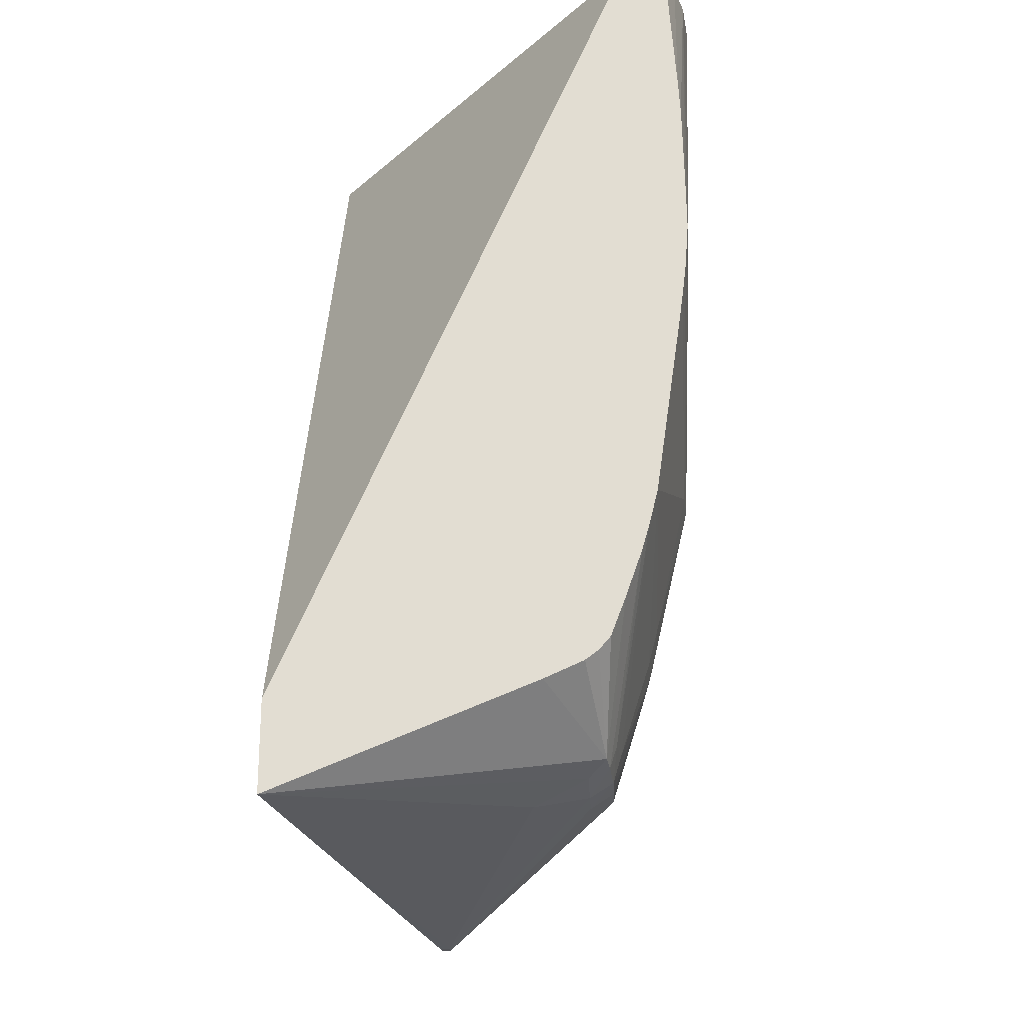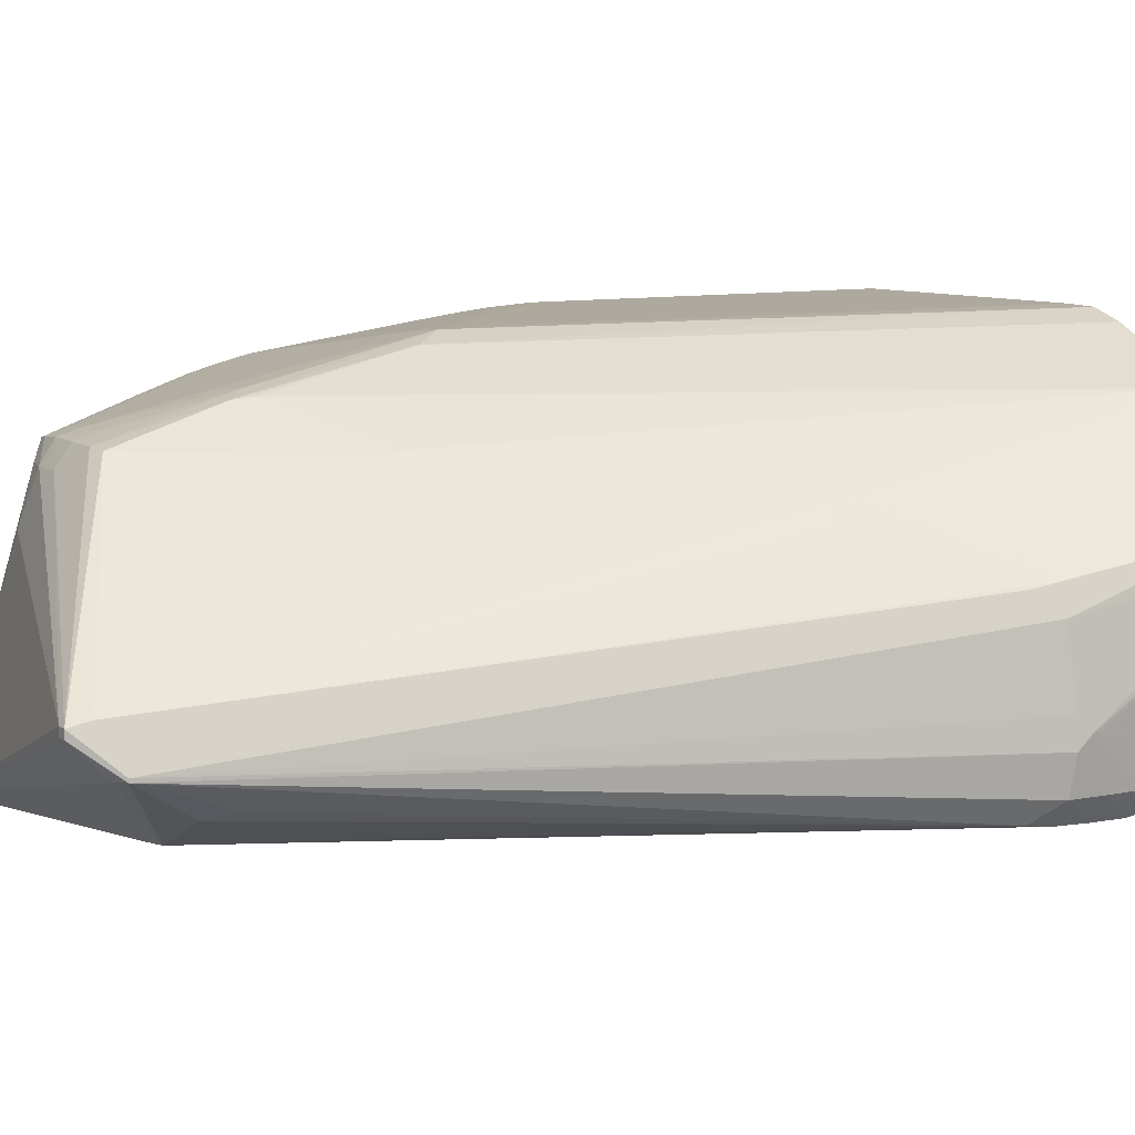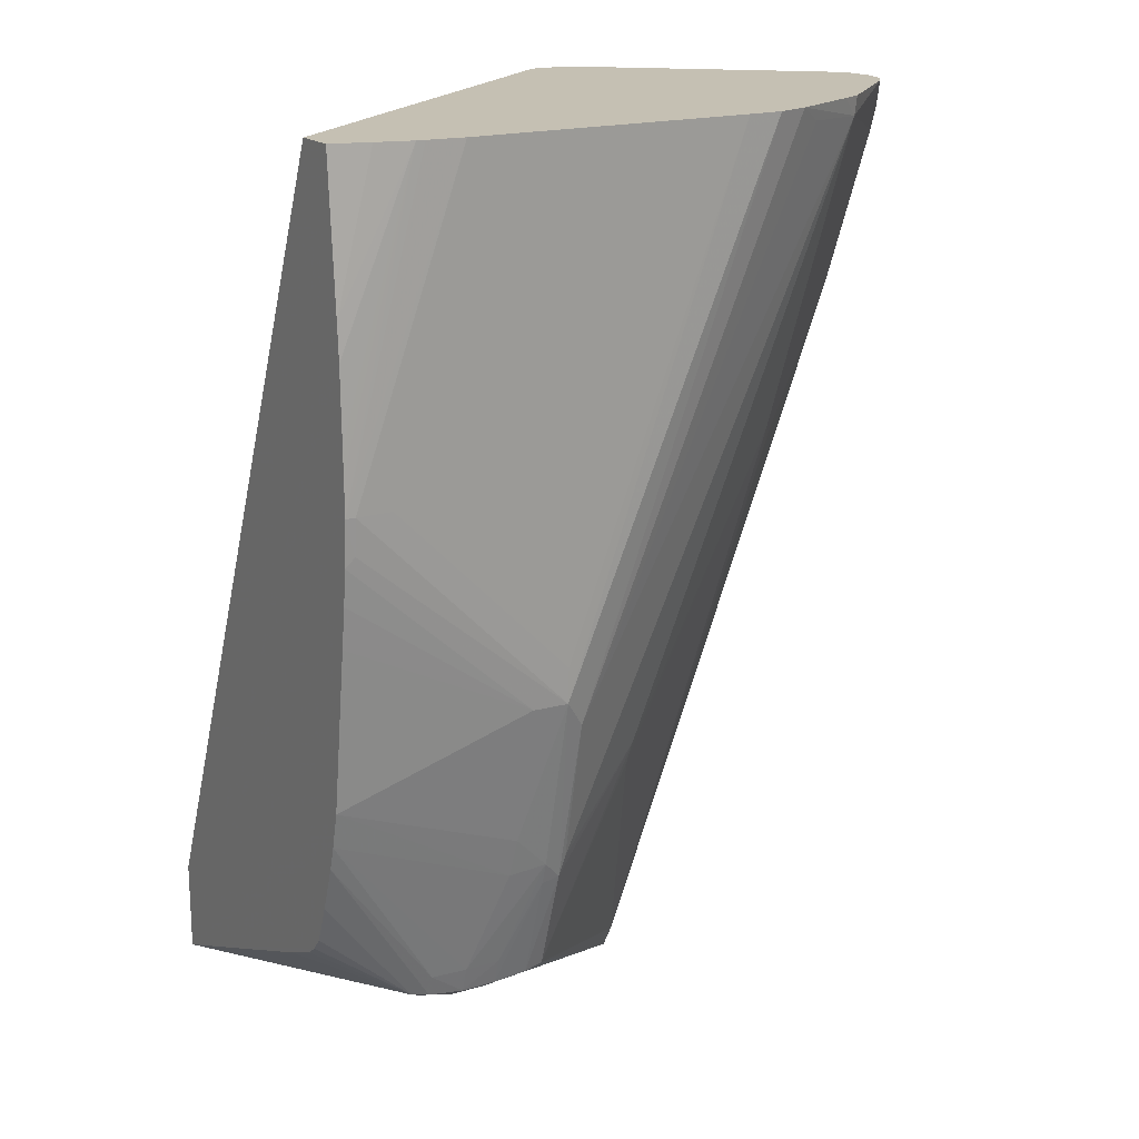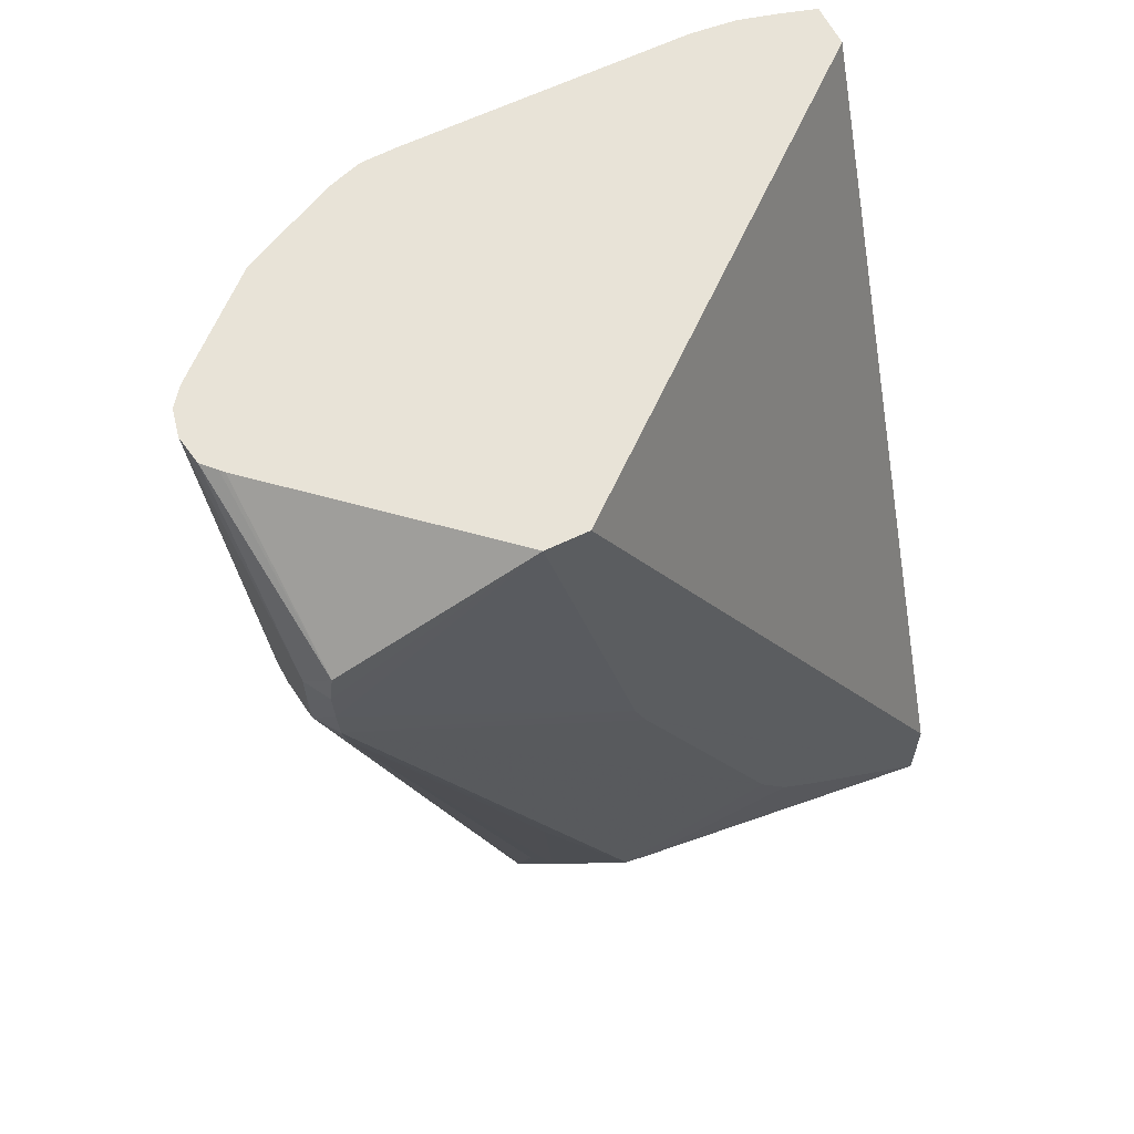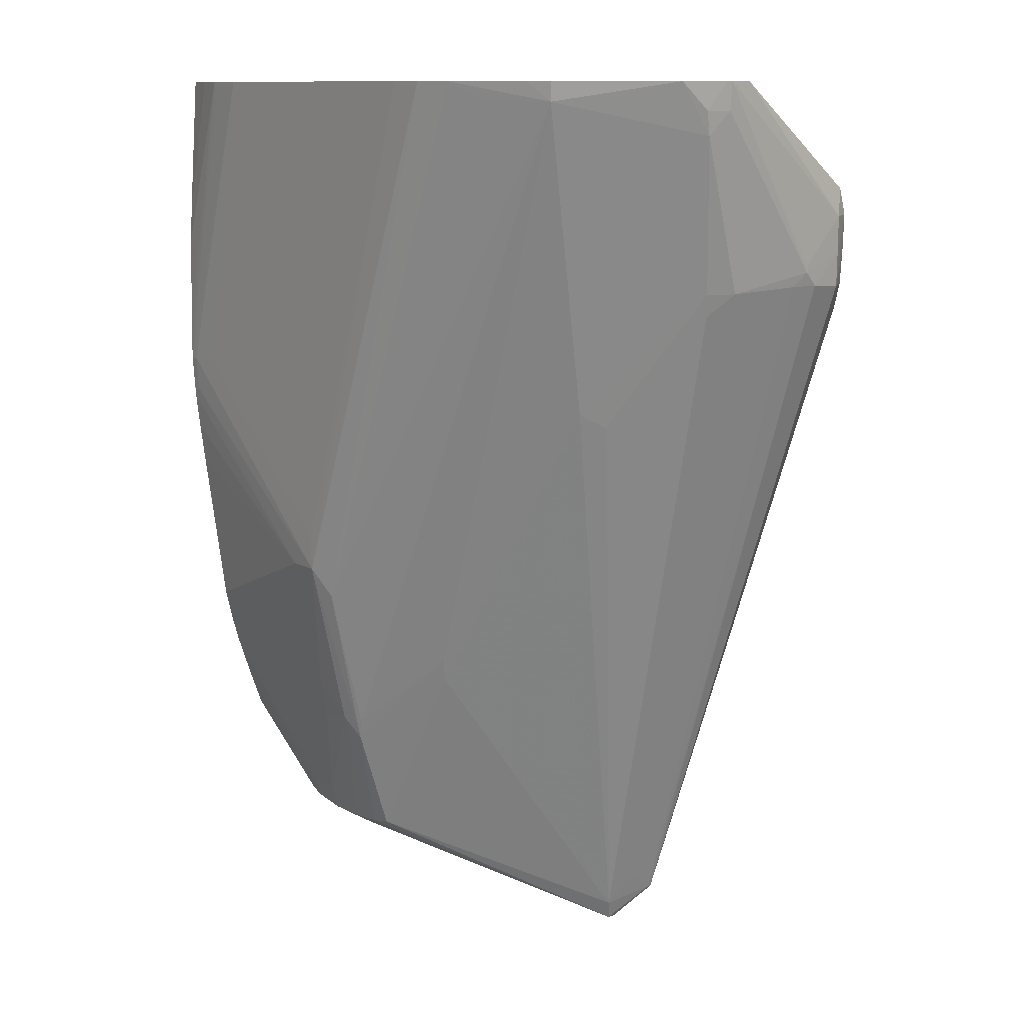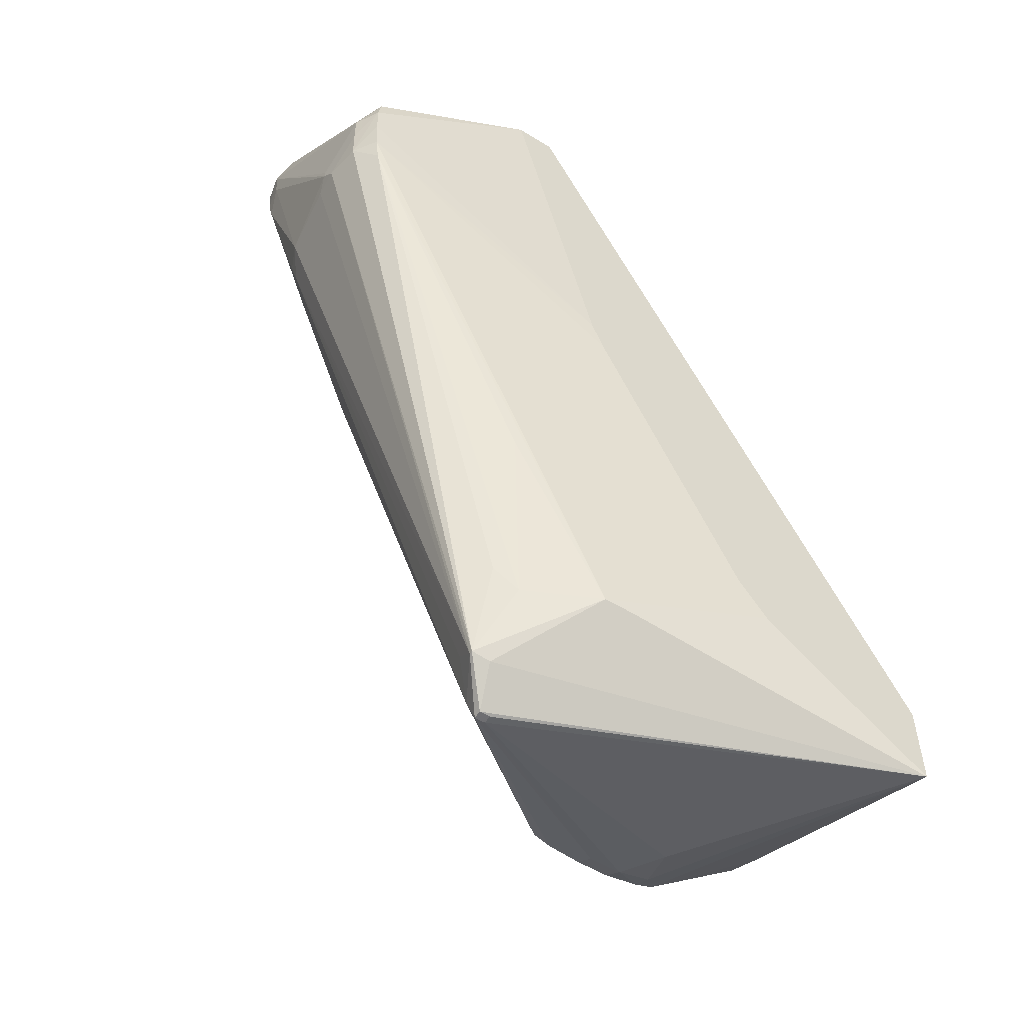
<metadata>
{"format":"obj","ext":"obj","renderer":"f3d","projection":"perspective","resolution":1024,"background":"white","views":[{"elev":-23.4,"azim":-86.3,"up":"+Y"},{"elev":8.3,"azim":59.5,"up":"+Z"},{"elev":18.1,"azim":-31.2,"up":"+Y"},{"elev":61.6,"azim":153.8,"up":"+Y"},{"elev":11.3,"azim":49.5,"up":"+Y"},{"elev":-54.4,"azim":146.7,"up":"+Y"}]}
</metadata>
<code>
v 0.0435 0.01694 0.8386
v 0.0435 0.0179 0.8386
v 0.04495 0.01791 0.8386
v 0.04701 0.01743 0.8388
v 0.04814 0.01672 0.8396
v 0.04804 0.01638 0.8399
v 0.04792 0.01638 0.8399
v 0.04792 0.01638 0.84
v 0.04492 0.01716 0.8411
v 0.04473 0.0174 0.8417
v 0.04454 0.01754 0.8419
v 0.0435 0.01804 0.8413
v 0.0435 0.02636 0.8422
v 0.04797 0.02636 0.8386
v 0.04538 0.01823 0.8386
v 0.04729 0.01747 0.8388
v 0.04834 0.01677 0.8396
v 0.04804 0.01638 0.84
v 0.04549 0.0173 0.8417
v 0.04511 0.0173 0.8417
v 0.04473 0.0175 0.8419
v 0.0435 0.01887 0.8421
v 0.0435 0.01847 0.842
v 0.0435 0.01833 0.8418
v 0.0435 0.01823 0.8417
v 0.0435 0.02636 0.8427
v 0.04841 0.02636 0.8386
v 0.04556 0.01846 0.8386
v 0.04833 0.01945 0.8388
v 0.04807 0.01746 0.8392
v 0.0457 0.01865 0.8386
v 0.05035 0.02417 0.8388
v 0.0503 0.02391 0.8388
v 0.04834 0.01677 0.8396
v 0.04832 0.01773 0.8393
v 0.05052 0.02417 0.839
v 0.05059 0.02421 0.8394
v 0.0481 0.0166 0.8401
v 0.04608 0.01751 0.8419
v 0.04587 0.01747 0.8419
v 0.04549 0.01745 0.8419
v 0.04511 0.01746 0.8419
v 0.04473 0.01773 0.842
v 0.0435 0.01936 0.8423
v 0.0435 0.01936 0.8423
v 0.04389 0.02636 0.8428
v 0.0435 0.02483 0.8428
v 0.04836 0.02616 0.8386
v 0.05049 0.02636 0.8404
v 0.05033 0.02521 0.8388
v 0.05038 0.02493 0.8388
v 0.05037 0.02455 0.8388
v 0.04573 0.01869 0.8386
v 0.0473 0.02193 0.8386
v 0.04731 0.02197 0.8386
v 0.04744 0.02228 0.8386
v 0.04831 0.01698 0.8399
v 0.05056 0.02421 0.8398
v 0.05046 0.02417 0.8405
v 0.05028 0.02393 0.8408
v 0.05053 0.02455 0.839
v 0.05061 0.02436 0.8396
v 0.05061 0.02436 0.8396
v 0.04716 0.01952 0.8418
v 0.05033 0.02417 0.8408
v 0.04921 0.02228 0.8412
v 0.0491 0.02283 0.8415
v 0.04607 0.01866 0.8423
v 0.04721 0.01978 0.8419
v 0.04587 0.01863 0.8423
v 0.04549 0.01773 0.842
v 0.04511 0.01773 0.842
v 0.0435 0.01962 0.8424
v 0.04426 0.02636 0.8429
v 0.0435 0.02445 0.8428
v 0.05054 0.02636 0.8405
v 0.05053 0.02493 0.839
v 0.05067 0.02636 0.8406
v 0.0507 0.02607 0.8409
v 0.05062 0.02581 0.8411
v 0.05061 0.02443 0.8396
v 0.05072 0.02636 0.8409
v 0.04928 0.02269 0.8413
v 0.04951 0.02616 0.8423
v 0.04613 0.01887 0.8423
v 0.0461 0.02046 0.8427
v 0.04587 0.02076 0.8428
v 0.04587 0.01887 0.8423
v 0.04546 0.01883 0.8423
v 0.0435 0.02001 0.8425
v 0.04435 0.02636 0.8429
v 0.0435 0.02369 0.8428
v 0.0435 0.02341 0.8428
v 0.0435 0.02304 0.8428
v 0.05065 0.02607 0.8412
v 0.05051 0.02636 0.8414
v 0.05071 0.02636 0.841
v 0.04952 0.02636 0.8423
v 0.04929 0.02636 0.8424
v 0.0485 0.02636 0.8428
v 0.04877 0.0262 0.8427
v 0.04814 0.02636 0.8429
v 0.04587 0.02114 0.8428
v 0.04398 0.02304 0.8429
v 0.0436 0.02304 0.8429
v 0.0436 0.02266 0.8428
v 0.04549 0.02076 0.8428
v 0.04549 0.01925 0.8424
v 0.04776 0.02636 0.8429
v 0.0435 0.02175 0.8427
v 0.04473 0.02636 0.843
v 0.0435 0.02256 0.8428
v 0.05066 0.02636 0.8412
v 0.0435 0.02218 0.8428
f 1 2 14
f 1 14 27
f 1 27 48
f 1 48 56
f 1 56 55
f 1 55 54
f 1 54 53
f 1 53 31
f 1 31 28
f 1 28 15
f 1 15 3
f 1 3 4
f 1 4 5
f 1 5 6
f 1 6 7
f 1 7 8
f 1 8 9
f 1 9 10
f 1 10 11
f 1 11 12
f 1 12 25
f 1 25 24
f 1 24 23
f 1 23 22
f 1 22 45
f 1 45 73
f 1 73 90
f 1 90 110
f 1 110 114
f 1 114 112
f 1 112 94
f 1 94 93
f 1 93 92
f 1 92 75
f 1 75 47
f 1 47 26
f 1 26 13
f 1 13 2
f 2 13 14
f 3 15 4
f 4 16 5
f 4 15 16
f 5 17 6
f 5 16 17
f 6 18 8
f 6 8 7
f 6 17 34
f 6 34 18
f 8 18 19
f 8 19 20
f 8 20 9
f 9 20 10
f 10 20 21
f 10 21 11
f 11 21 22
f 11 22 23
f 11 23 24
f 11 24 25
f 11 25 12
f 13 26 46
f 13 46 74
f 13 74 91
f 13 91 111
f 13 111 109
f 13 109 102
f 13 102 100
f 13 100 99
f 13 99 98
f 13 98 96
f 13 96 113
f 13 113 97
f 13 97 82
f 13 82 78
f 13 78 76
f 13 76 49
f 13 49 27
f 13 27 14
f 15 28 16
f 16 29 30
f 16 30 17
f 16 28 31
f 16 31 32
f 16 32 33
f 16 33 29
f 17 30 35
f 17 35 33
f 17 33 36
f 17 36 37
f 17 37 34
f 18 34 38
f 18 38 39
f 18 39 40
f 18 40 19
f 19 40 41
f 19 41 42
f 19 42 20
f 20 42 21
f 21 42 43
f 21 43 44
f 21 44 45
f 21 45 22
f 26 47 46
f 27 49 50
f 27 50 51
f 27 51 52
f 27 52 48
f 29 33 30
f 30 33 35
f 31 53 32
f 32 36 33
f 32 53 54
f 32 54 55
f 32 55 56
f 32 56 52
f 32 52 36
f 34 57 38
f 34 37 58
f 34 58 59
f 34 59 60
f 34 60 57
f 36 52 51
f 36 51 61
f 36 61 37
f 37 61 62
f 37 62 63
f 37 63 58
f 38 64 39
f 38 57 60
f 38 60 65
f 38 65 66
f 38 66 67
f 38 67 64
f 39 68 40
f 39 64 69
f 39 69 68
f 40 68 70
f 40 70 41
f 41 70 71
f 41 71 42
f 42 71 72
f 42 72 43
f 43 72 73
f 43 73 44
f 44 73 45
f 46 47 74
f 47 75 74
f 48 52 56
f 49 76 50
f 50 77 51
f 50 76 78
f 50 78 77
f 51 77 61
f 58 63 59
f 59 63 79
f 59 79 80
f 59 80 65
f 59 65 60
f 61 77 62
f 62 77 81
f 62 81 82
f 62 82 63
f 63 82 79
f 64 67 69
f 65 67 83
f 65 83 66
f 65 80 67
f 66 83 67
f 67 80 84
f 67 84 69
f 68 85 86
f 68 86 87
f 68 87 88
f 68 88 70
f 68 69 85
f 69 84 85
f 70 88 71
f 71 88 72
f 72 88 89
f 72 89 73
f 73 89 90
f 74 75 92
f 74 92 93
f 74 93 94
f 74 94 91
f 77 78 82
f 77 82 81
f 79 82 95
f 79 95 80
f 80 95 96
f 80 96 84
f 82 97 95
f 84 96 98
f 84 98 99
f 84 99 100
f 84 100 101
f 84 101 86
f 84 86 85
f 86 101 100
f 86 100 102
f 86 102 87
f 87 103 104
f 87 104 105
f 87 105 106
f 87 106 107
f 87 107 108
f 87 108 88
f 87 102 109
f 87 109 103
f 88 108 89
f 89 108 90
f 90 107 110
f 90 108 107
f 91 94 111
f 94 112 106
f 94 106 105
f 94 105 111
f 95 97 113
f 95 113 96
f 103 109 111
f 103 111 104
f 104 111 105
f 106 112 107
f 107 112 114
f 107 114 110

</code>
